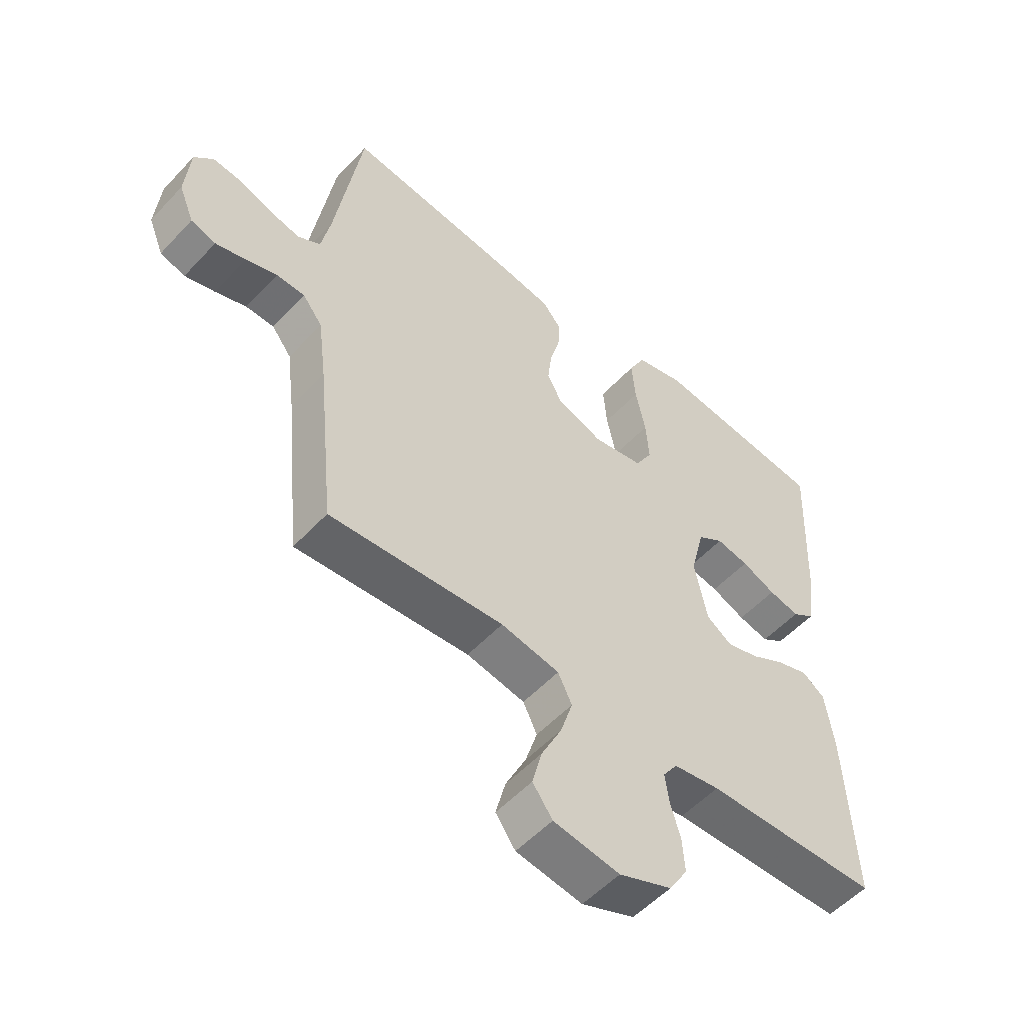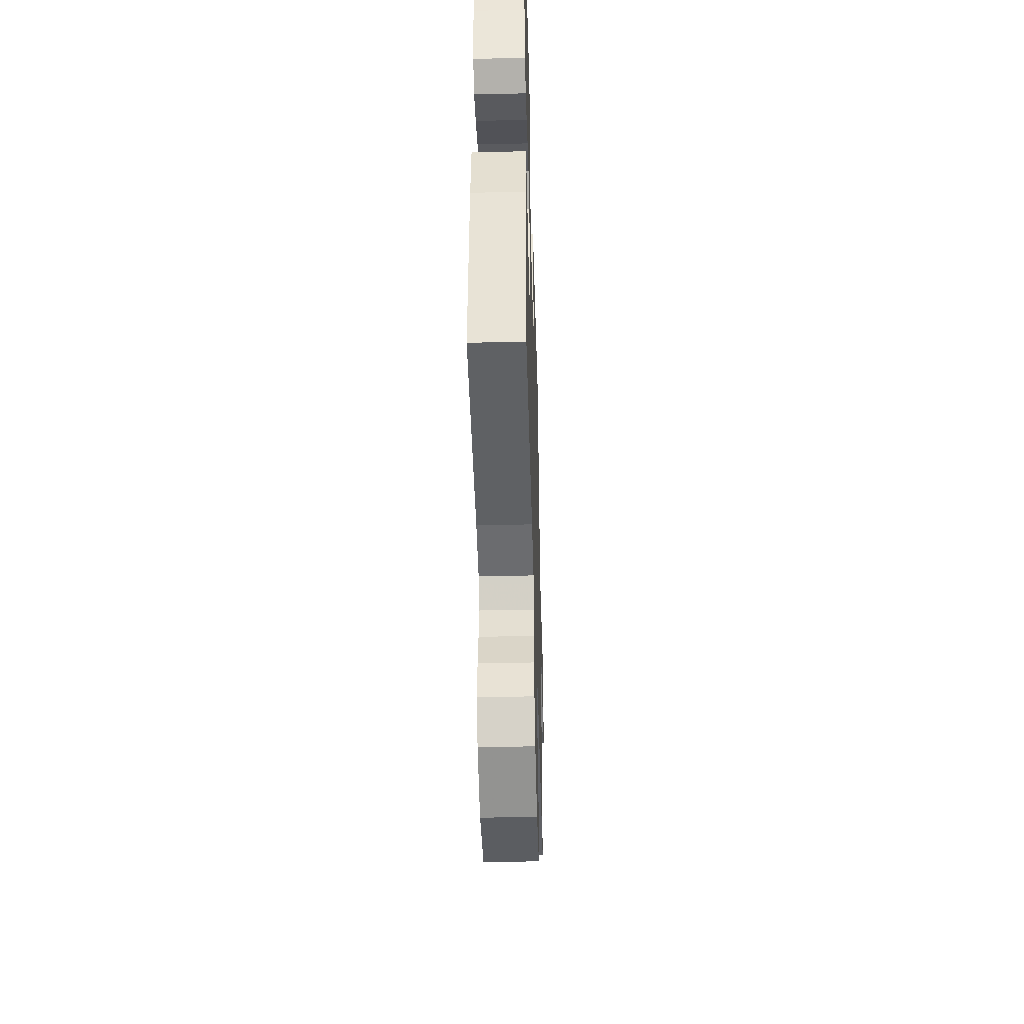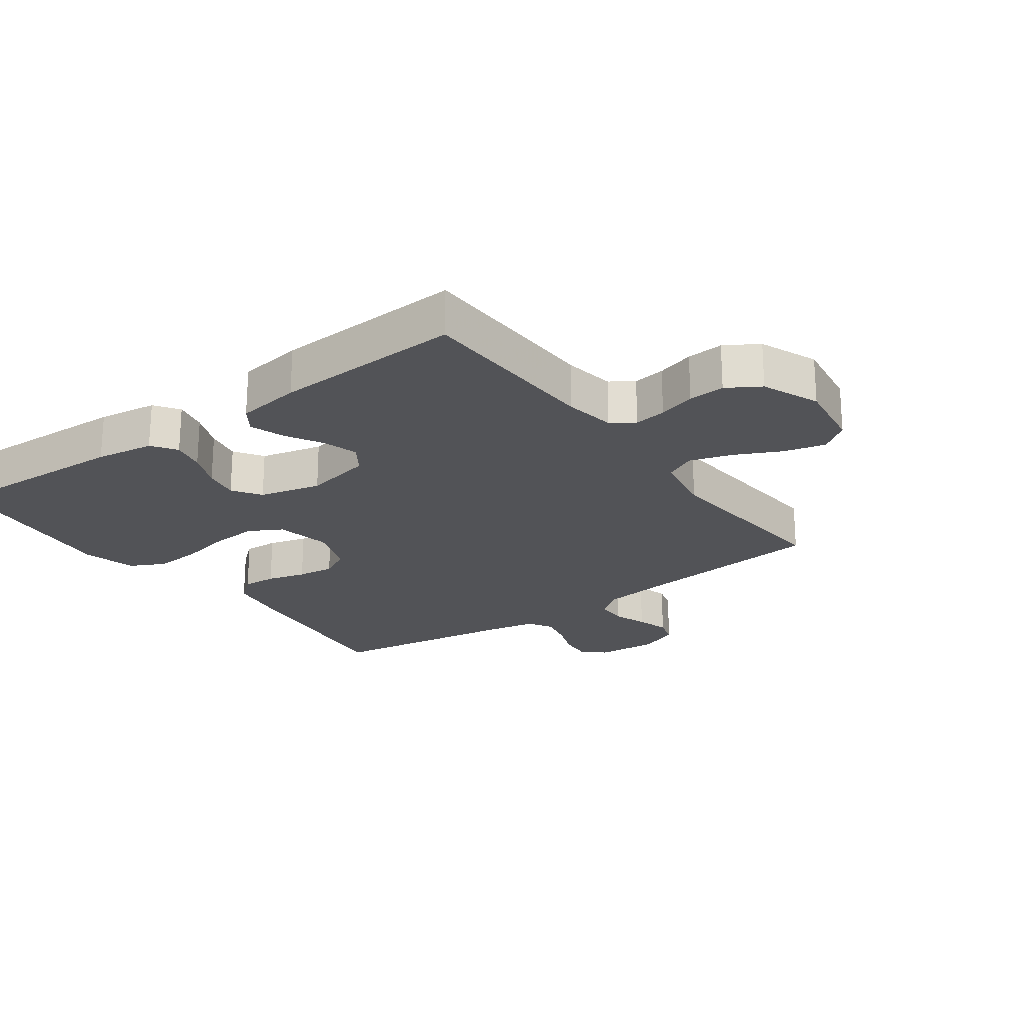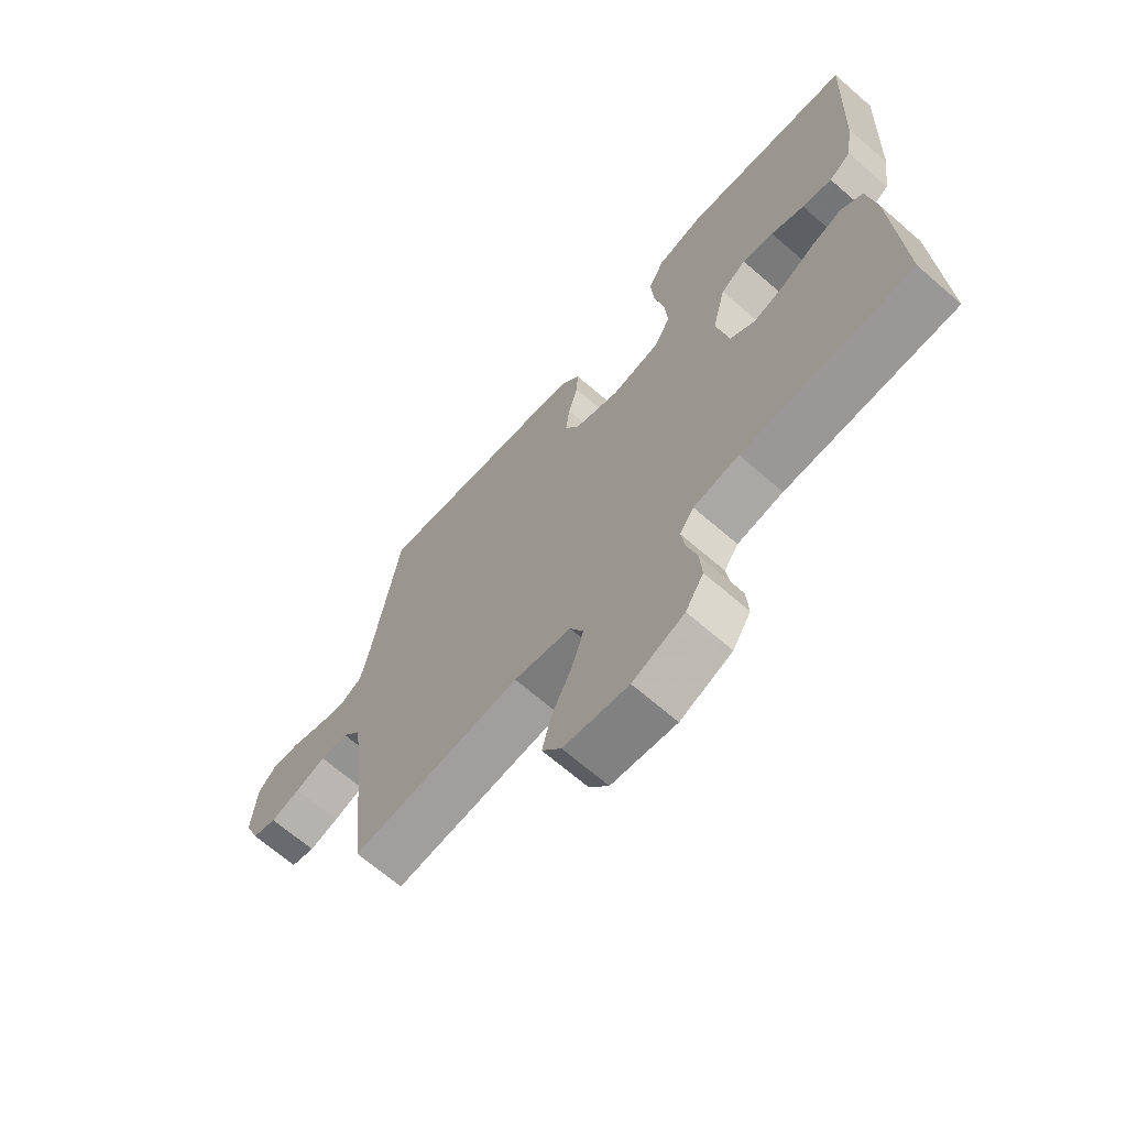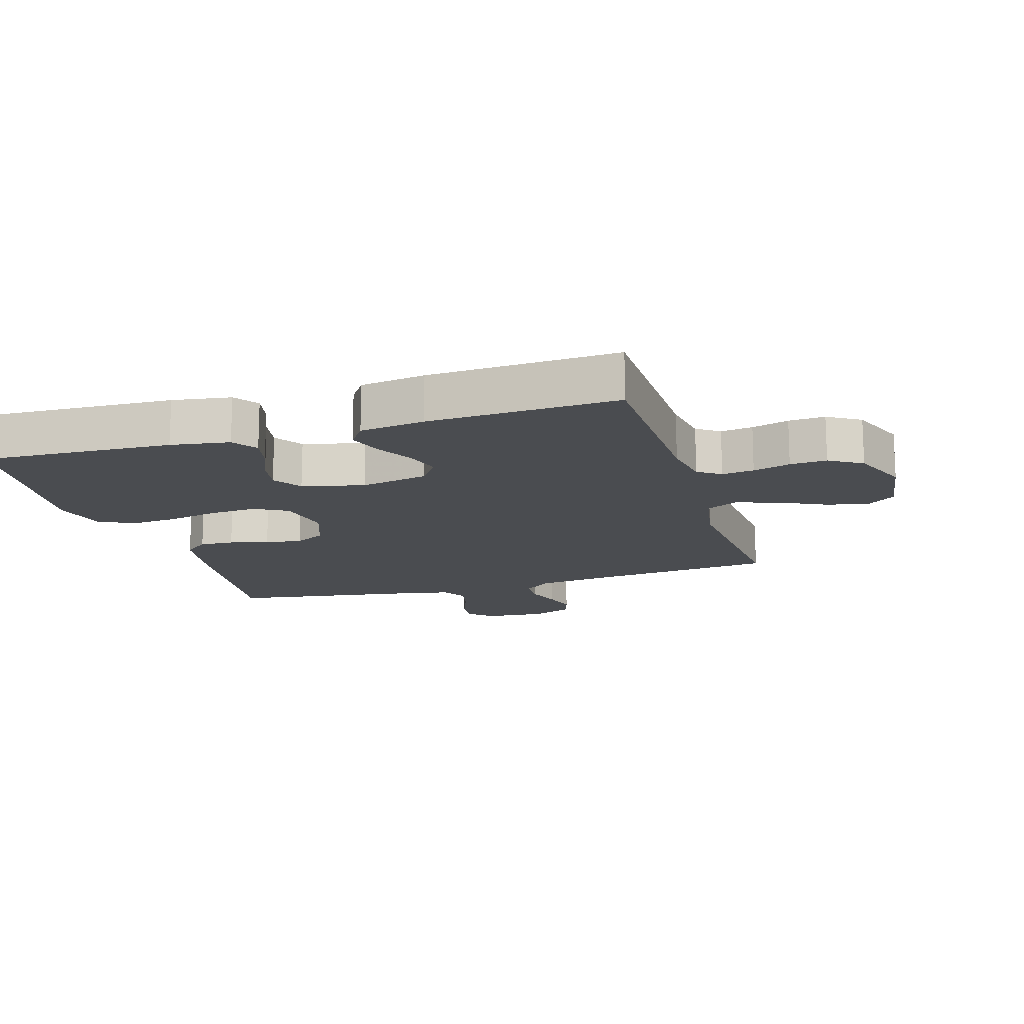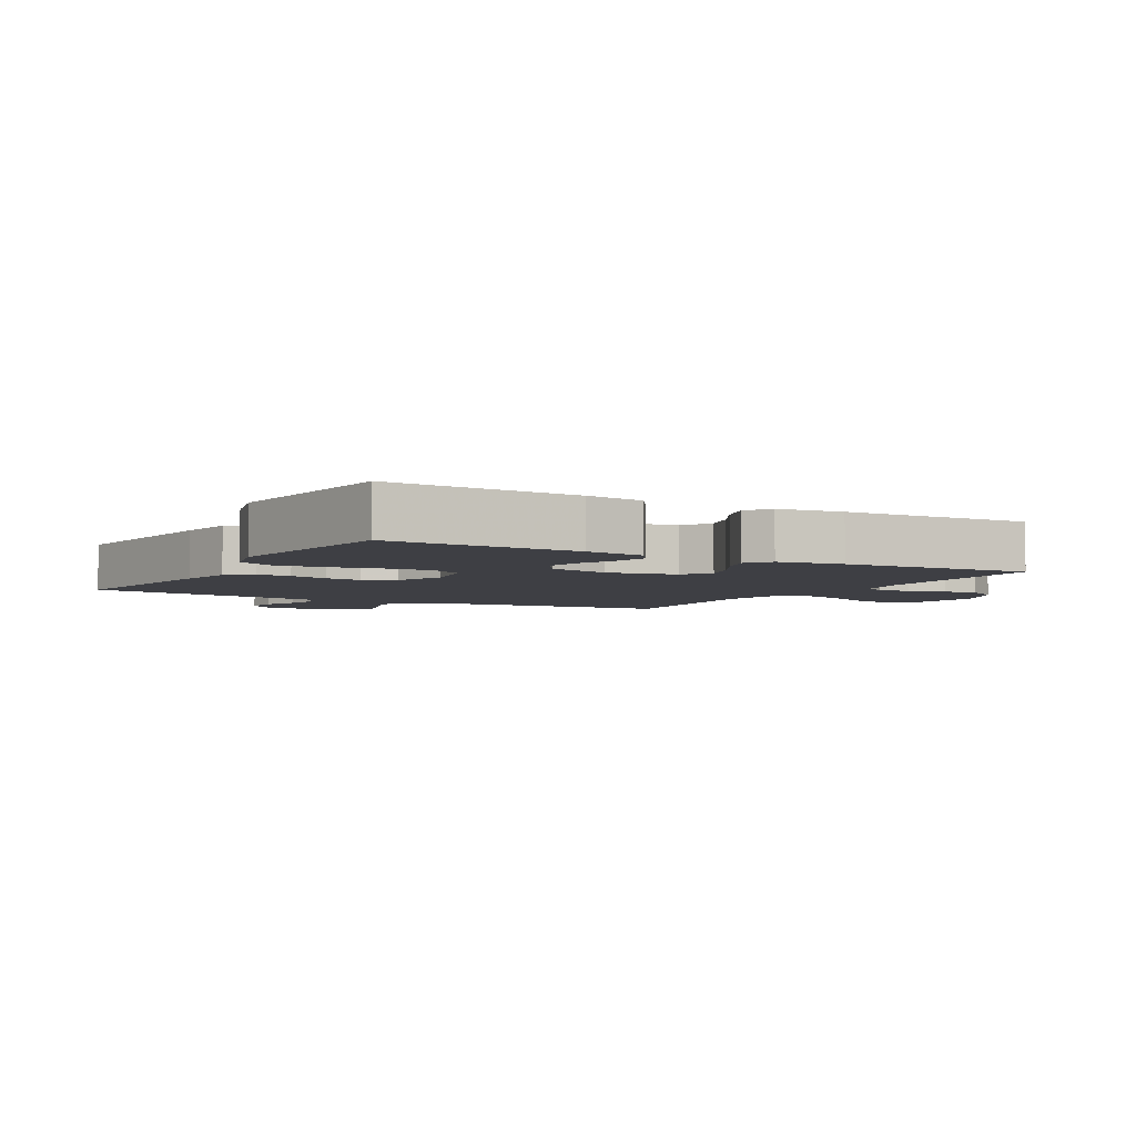
<metadata>
{"format":"obj","ext":"obj","renderer":"f3d","projection":"perspective","resolution":1024,"background":"white","views":[{"elev":-54.0,"azim":-41.8,"up":"+Z"},{"elev":-44.5,"azim":91.6,"up":"+Z"},{"elev":-22.3,"azim":126.2,"up":"+Y"},{"elev":-67.6,"azim":49.0,"up":"+Z"},{"elev":-15.1,"azim":106.8,"up":"+Y"},{"elev":-4.4,"azim":60.2,"up":"+Y"}]}
</metadata>
<code>
v 0.5 0.07 -0.5
v 0.2 0.07 -0.507
v 0.12 0.07 -0.52
v 0.095 0.07 -0.556
v 0.102 0.07 -0.607
v 0.119 0.07 -0.666
v 0.123 0.07 -0.724
v 0.091 0.07 -0.776
v 0 0.07 -0.813
v -0.114 0.07 -0.796
v -0.148 0.07 -0.749
v -0.131 0.07 -0.683
v -0.096 0.07 -0.611
v -0.075 0.07 -0.544
v -0.099 0.07 -0.495
v -0.2 0.07 -0.476
v -0.5 0.07 -0.5
v -0.53 0.07 -0.2
v -0.544 0.07 -0.088
v -0.578 0.07 -0.044
v -0.627 0.07 -0.043
v -0.681 0.07 -0.062
v -0.733 0.07 -0.077
v -0.776 0.07 -0.064
v -0.802 0.07 0
v -0.794 0.07 0.099
v -0.761 0.07 0.134
v -0.71 0.07 0.129
v -0.654 0.07 0.108
v -0.601 0.07 0.096
v -0.562 0.07 0.119
v -0.546 0.07 0.2
v -0.5 0.07 0.5
v -0.2 0.07 0.463
v -0.11 0.07 0.448
v -0.078 0.07 0.409
v -0.081 0.07 0.355
v -0.098 0.07 0.294
v -0.105 0.07 0.235
v -0.08 0.07 0.187
v 0 0.07 0.158
v 0.087 0.07 0.175
v 0.116 0.07 0.227
v 0.111 0.07 0.301
v 0.094 0.07 0.382
v 0.088 0.07 0.457
v 0.116 0.07 0.512
v 0.2 0.07 0.534
v 0.5 0.07 0.5
v 0.487 0.07 0.2
v 0.473 0.07 0.107
v 0.434 0.07 0.08
v 0.381 0.07 0.092
v 0.322 0.07 0.117
v 0.266 0.07 0.128
v 0.221 0.07 0.098
v 0.197 0.07 0
v 0.219 0.07 -0.108
v 0.263 0.07 -0.138
v 0.319 0.07 -0.121
v 0.378 0.07 -0.088
v 0.432 0.07 -0.07
v 0.471 0.07 -0.097
v 0.486 0.07 -0.2
v 0.5 0 -0.5
v 0.2 0 -0.507
v 0.12 0 -0.52
v 0.095 0 -0.556
v 0.102 0 -0.607
v 0.119 0 -0.666
v 0.123 0 -0.724
v 0.091 0 -0.776
v 0 0 -0.813
v -0.114 0 -0.796
v -0.148 0 -0.749
v -0.131 0 -0.683
v -0.096 0 -0.611
v -0.075 0 -0.544
v -0.099 0 -0.495
v -0.2 0 -0.476
v -0.5 0 -0.5
v -0.53 0 -0.2
v -0.544 0 -0.088
v -0.578 0 -0.044
v -0.627 0 -0.043
v -0.681 0 -0.062
v -0.733 0 -0.077
v -0.776 0 -0.064
v -0.802 0 0
v -0.794 0 0.099
v -0.761 0 0.134
v -0.71 0 0.129
v -0.654 0 0.108
v -0.601 0 0.096
v -0.562 0 0.119
v -0.546 0 0.2
v -0.5 0 0.5
v -0.2 0 0.463
v -0.11 0 0.448
v -0.078 0 0.409
v -0.081 0 0.355
v -0.098 0 0.294
v -0.105 0 0.235
v -0.08 0 0.187
v 0 0 0.158
v 0.087 0 0.175
v 0.116 0 0.227
v 0.111 0 0.301
v 0.094 0 0.382
v 0.088 0 0.457
v 0.116 0 0.512
v 0.2 0 0.534
v 0.5 0 0.5
v 0.487 0 0.2
v 0.473 0 0.107
v 0.434 0 0.08
v 0.381 0 0.092
v 0.322 0 0.117
v 0.266 0 0.128
v 0.221 0 0.098
v 0.197 0 0
v 0.219 0 -0.108
v 0.263 0 -0.138
v 0.319 0 -0.121
v 0.378 0 -0.088
v 0.432 0 -0.07
v 0.471 0 -0.097
v 0.486 0 -0.2
f 63 64 1 2
f 60 61 62 63
f 59 60 63 2
f 58 59 2 3
f 57 58 3 4
f 51 52 53 54
f 51 54 55
f 50 51 55
f 49 50 55
f 48 49 55 56
f 44 45 46 47
f 43 44 47 48
f 35 36 37 38
f 35 38 39
f 32 33 34 35
f 31 32 35 39
f 30 31 39 40
f 26 27 28 29
f 26 29 30
f 25 26 30
f 21 22 23 24
f 21 24 25 30
f 16 17 18
f 15 16 18 19
f 10 11 12 13
f 10 13 14
f 9 10 14
f 8 9 14
f 5 6 7 8
f 4 5 8 14
f 57 4 14 15
f 43 48 56 57
f 42 43 57 15
f 21 30 40 41
f 20 21 41 42
f 15 19 20 42
f 66 65 128 127
f 127 126 125 124
f 66 127 124 123
f 67 66 123 122
f 68 67 122 121
f 118 117 116 115
f 119 118 115
f 119 115 114
f 119 114 113
f 120 119 113 112
f 111 110 109 108
f 112 111 108 107
f 102 101 100 99
f 103 102 99
f 99 98 97 96
f 103 99 96 95
f 104 103 95 94
f 93 92 91 90
f 94 93 90
f 94 90 89
f 88 87 86 85
f 94 89 88 85
f 82 81 80
f 83 82 80 79
f 77 76 75 74
f 78 77 74
f 78 74 73
f 78 73 72
f 72 71 70 69
f 78 72 69 68
f 79 78 68 121
f 121 120 112 107
f 79 121 107 106
f 105 104 94 85
f 106 105 85 84
f 106 84 83 79
f 1 65 66 2
f 2 66 67 3
f 3 67 68 4
f 4 68 69 5
f 5 69 70 6
f 6 70 71 7
f 7 71 72 8
f 8 72 73 9
f 9 73 74 10
f 10 74 75 11
f 11 75 76 12
f 12 76 77 13
f 13 77 78 14
f 14 78 79 15
f 15 79 80 16
f 16 80 81 17
f 17 81 82 18
f 18 82 83 19
f 19 83 84 20
f 20 84 85 21
f 21 85 86 22
f 22 86 87 23
f 23 87 88 24
f 24 88 89 25
f 25 89 90 26
f 26 90 91 27
f 27 91 92 28
f 28 92 93 29
f 29 93 94 30
f 30 94 95 31
f 31 95 96 32
f 32 96 97 33
f 33 97 98 34
f 34 98 99 35
f 35 99 100 36
f 36 100 101 37
f 37 101 102 38
f 38 102 103 39
f 39 103 104 40
f 40 104 105 41
f 41 105 106 42
f 42 106 107 43
f 43 107 108 44
f 44 108 109 45
f 45 109 110 46
f 46 110 111 47
f 47 111 112 48
f 48 112 113 49
f 49 113 114 50
f 50 114 115 51
f 51 115 116 52
f 52 116 117 53
f 53 117 118 54
f 54 118 119 55
f 55 119 120 56
f 56 120 121 57
f 57 121 122 58
f 58 122 123 59
f 59 123 124 60
f 60 124 125 61
f 61 125 126 62
f 62 126 127 63
f 63 127 128 64
f 64 128 65 1

</code>
